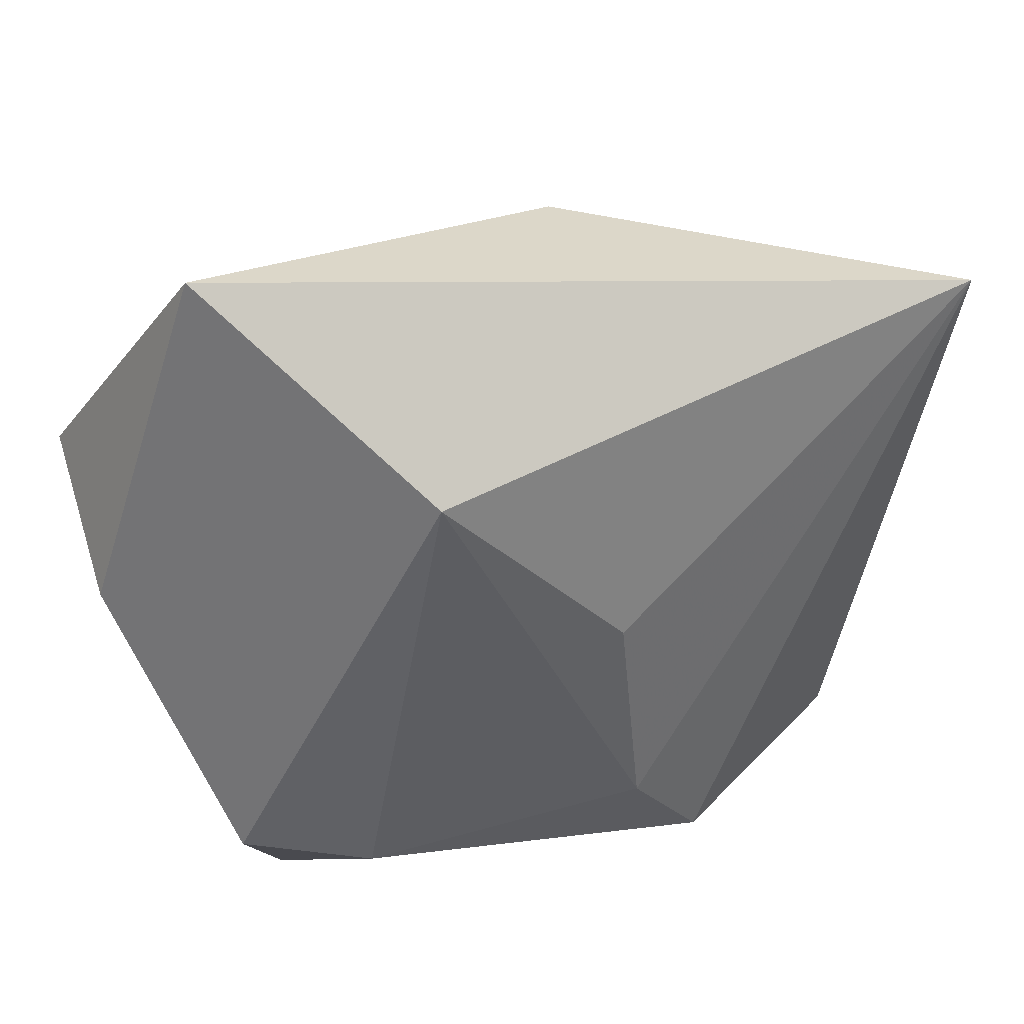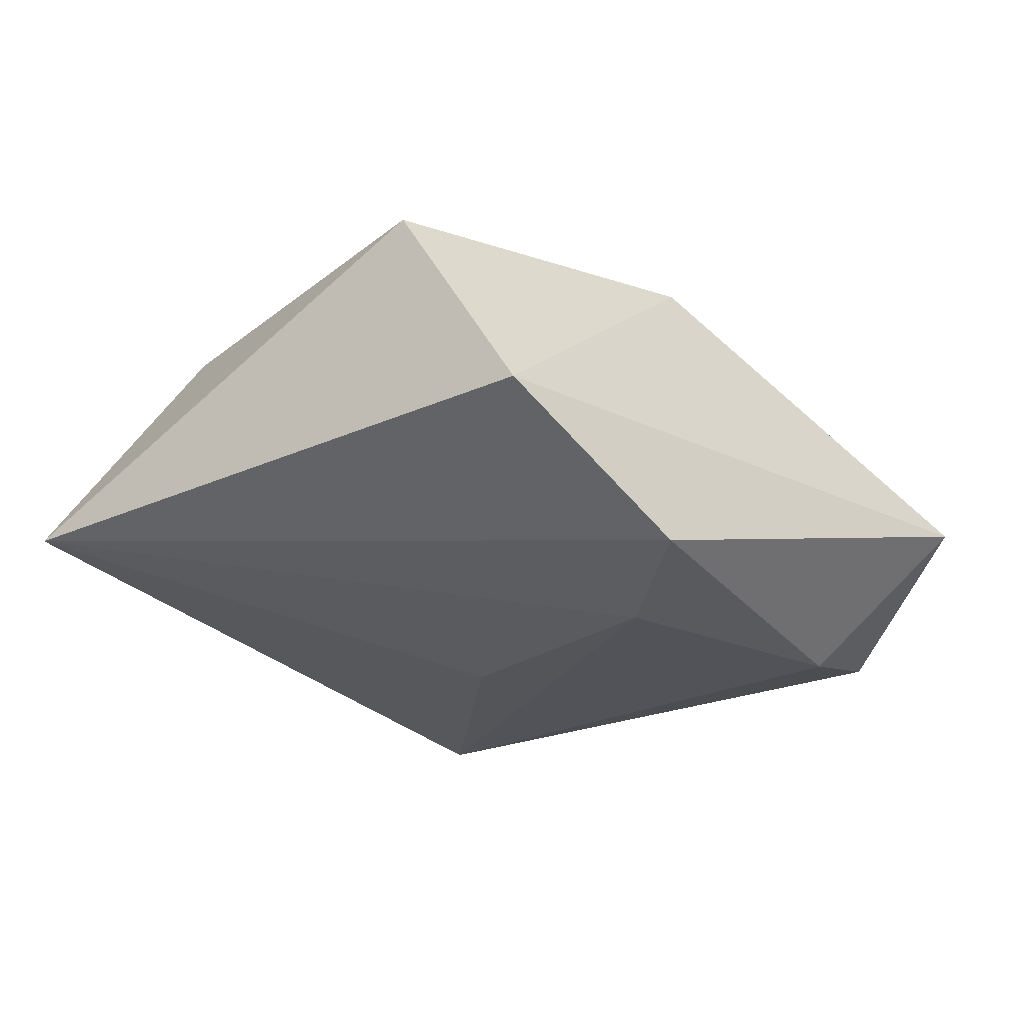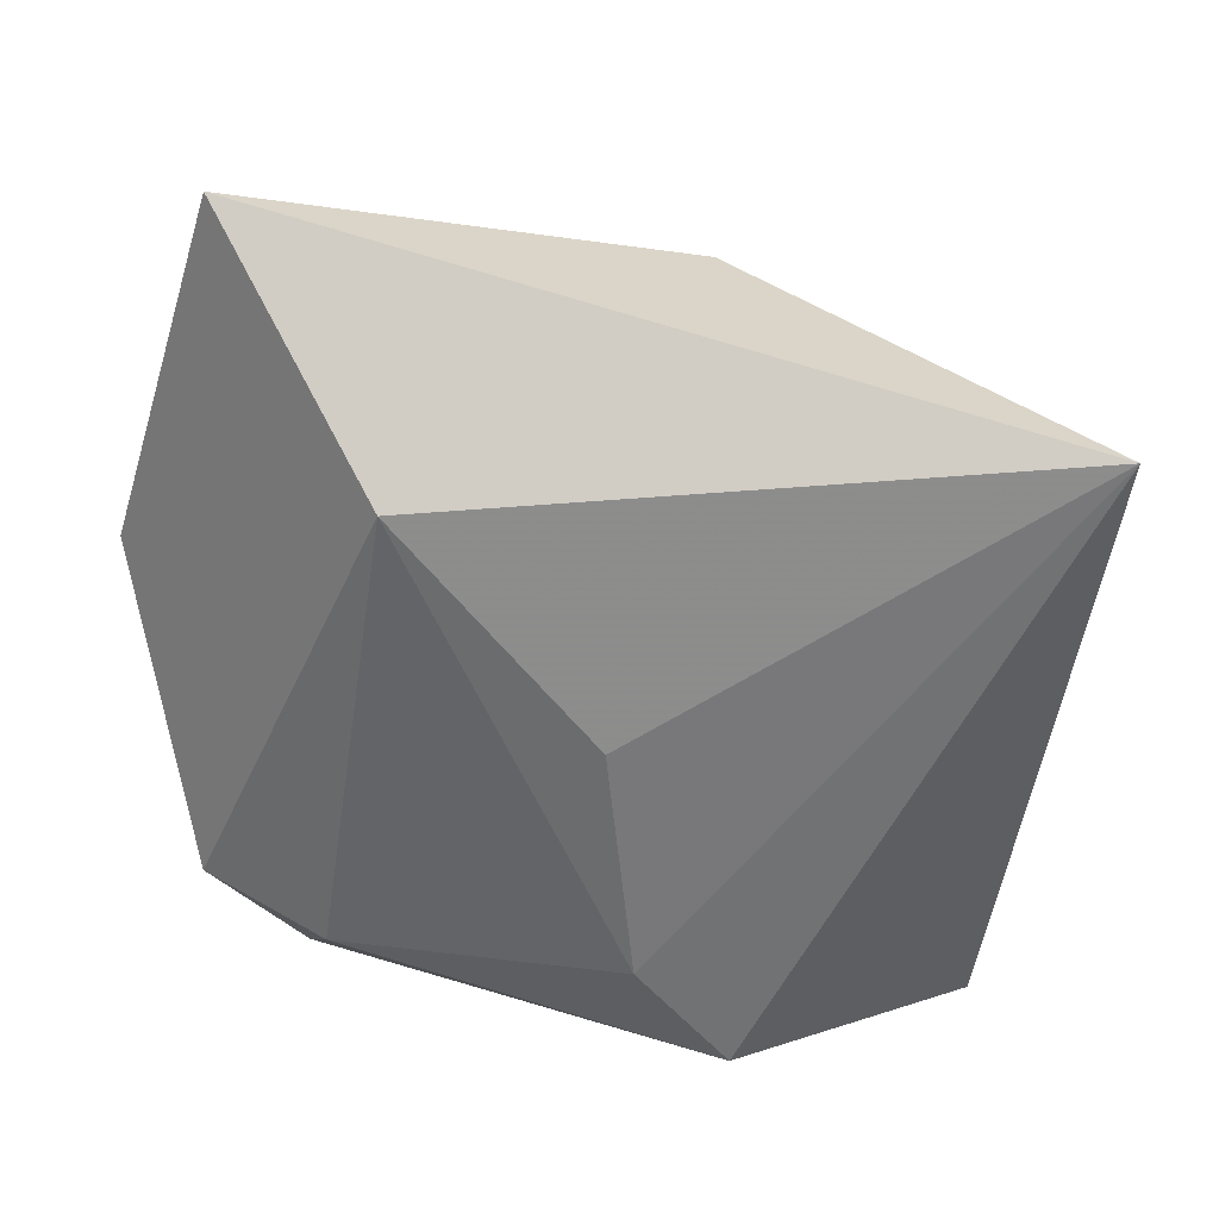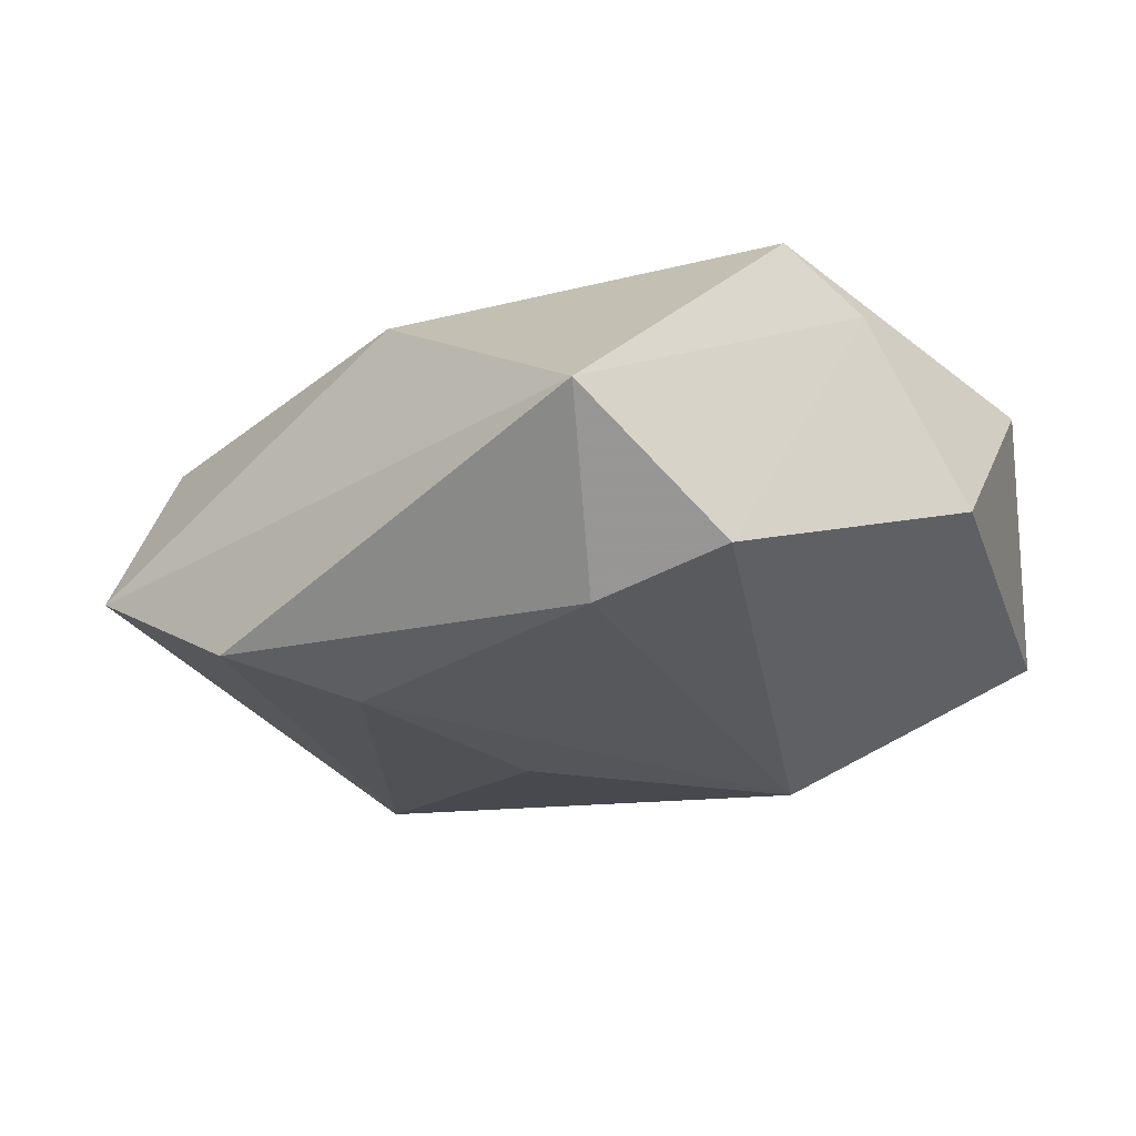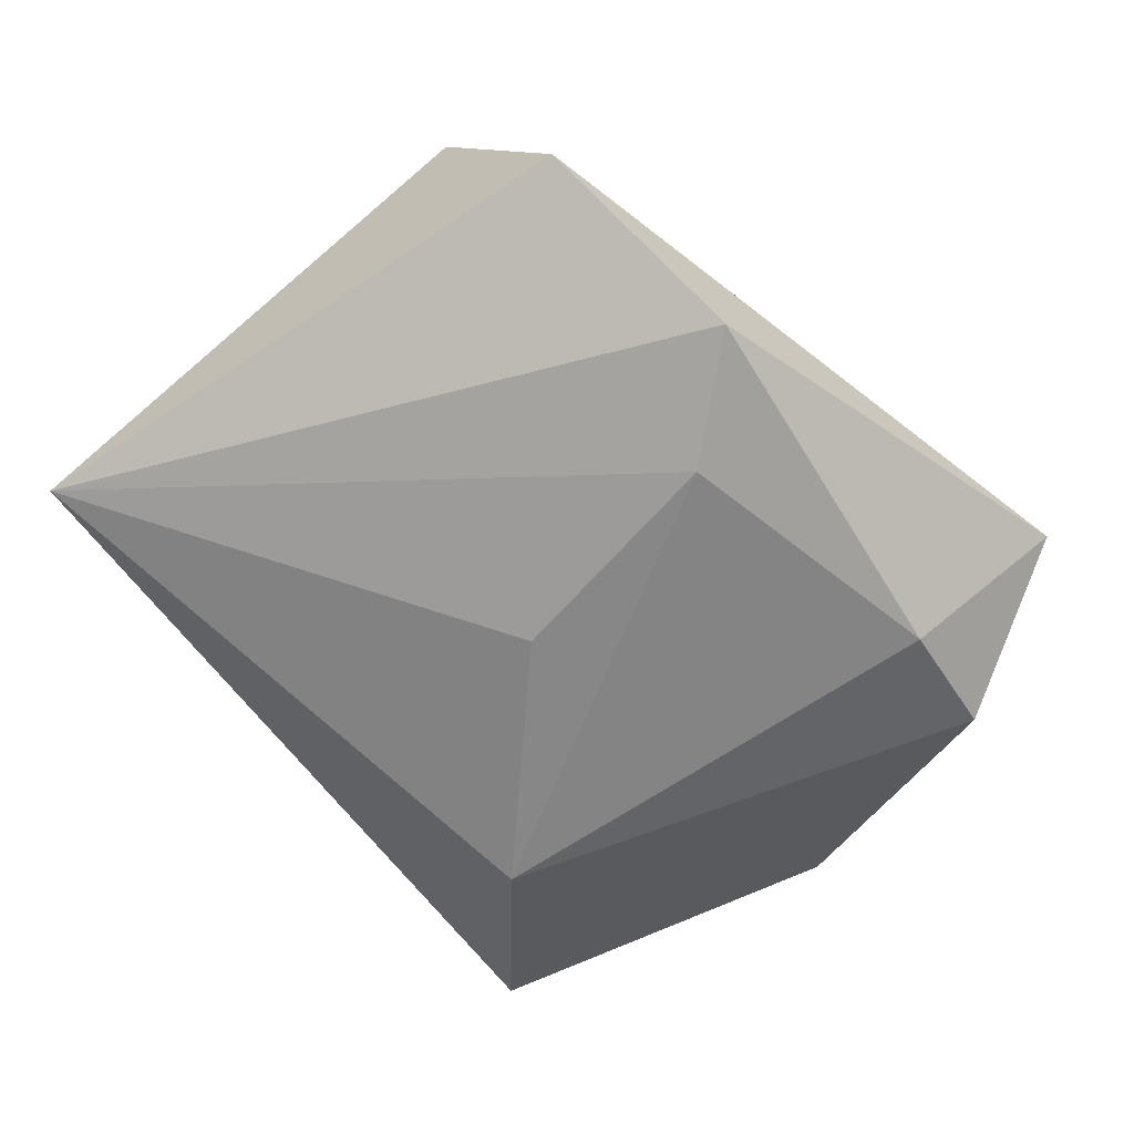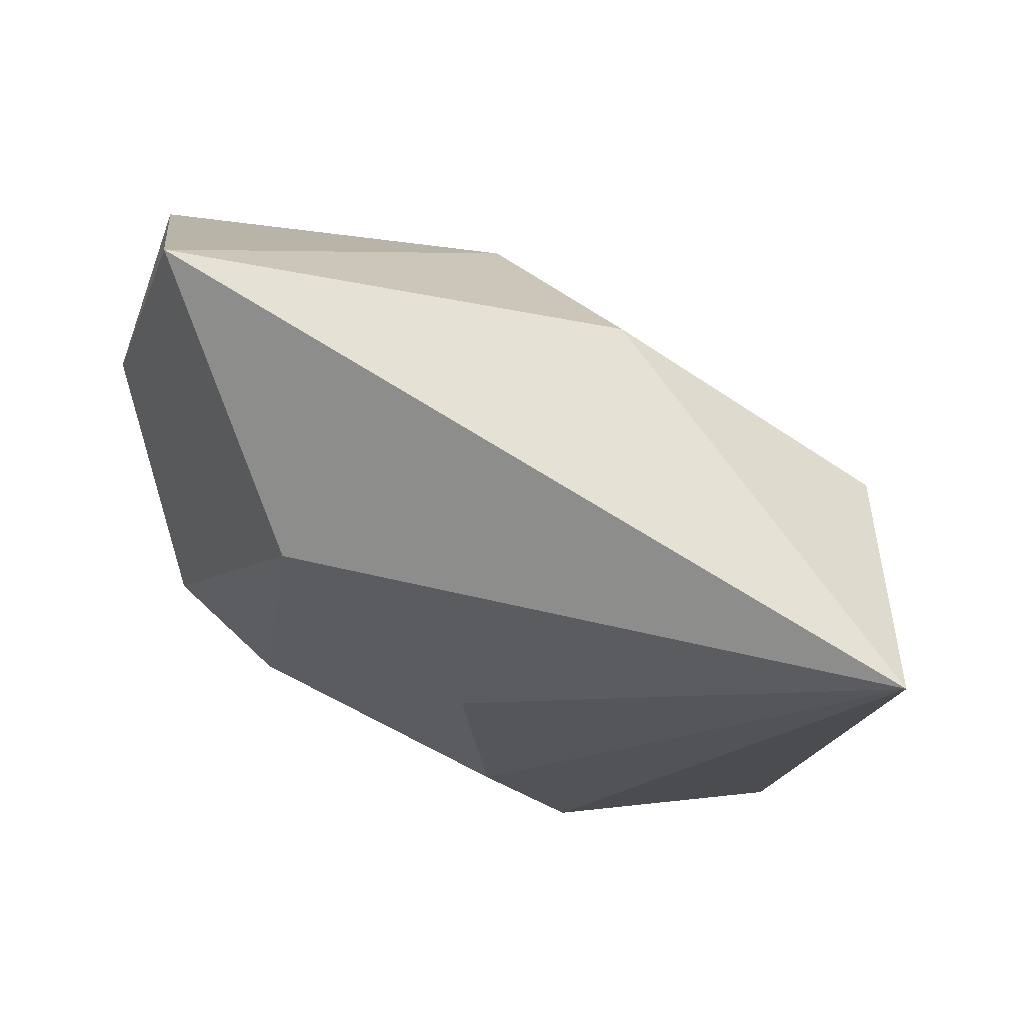
<metadata>
{"format":"obj","ext":"obj","renderer":"f3d","projection":"perspective","resolution":1024,"background":"white","views":[{"elev":39.6,"azim":162.6,"up":"+Y"},{"elev":-23.6,"azim":-48.4,"up":"+Z"},{"elev":33.2,"azim":-166.2,"up":"+Y"},{"elev":-25.2,"azim":35.6,"up":"+Z"},{"elev":-61.4,"azim":-46.6,"up":"+Z"},{"elev":66.6,"azim":-153.6,"up":"+Y"}]}
</metadata>
<code>
v 0.02717 -0.03781 -0.004187
v -0.03886 -0.0176 0.01475
v -0.00447 -0.02472 0.01779
v -0.008069 0.03185 0.01031
v -0.006136 0.00134 -0.02027
v -0.03591 -0.02961 -0.005597
v -0.02493 -0.00135 0.02077
v -0.006993 -0.006725 0.02244
v -0.006412 -0.01707 0.02166
v 0.03859 -0.00682 0.01281
v -0.01656 -0.03266 -0.01694
v 0.04306 0.01477 0.0101
v 0.01998 -0.02494 -0.01834
v 0.03521 -0.01531 0.01776
v 0.0195 -0.002304 0.02049
v -0.0456 0.02802 -0.009238
v 0.04239 0.005278 -0.003769
v 0.0122 0.02169 -0.02071
v 0.009863 0.0171 0.01988
v 0.03105 0.04044 -0.005079
v -0.0341 0.0176 0.01245
v 0.03267 -0.02207 -0.01495
v -0.008528 -0.02183 -0.01988
f 21 16 2
f 1 14 3
f 2 16 6
f 16 11 6
f 6 3 2
f 6 11 1
f 1 3 6
f 18 16 20
f 12 17 20
f 20 19 12
f 10 14 1
f 10 12 14
f 17 12 10
f 4 19 20
f 21 19 4
f 20 16 4
f 16 21 4
f 16 18 5
f 20 17 22
f 22 18 20
f 22 10 1
f 17 10 22
f 9 3 14
f 2 3 9
f 19 8 15
f 14 12 15
f 15 12 19
f 15 9 14
f 8 9 15
f 7 19 21
f 7 8 19
f 7 21 2
f 2 9 7
f 7 9 8
f 23 5 18
f 23 11 16
f 16 5 23
f 18 22 13
f 13 23 18
f 11 23 13
f 1 11 13
f 13 22 1

</code>
